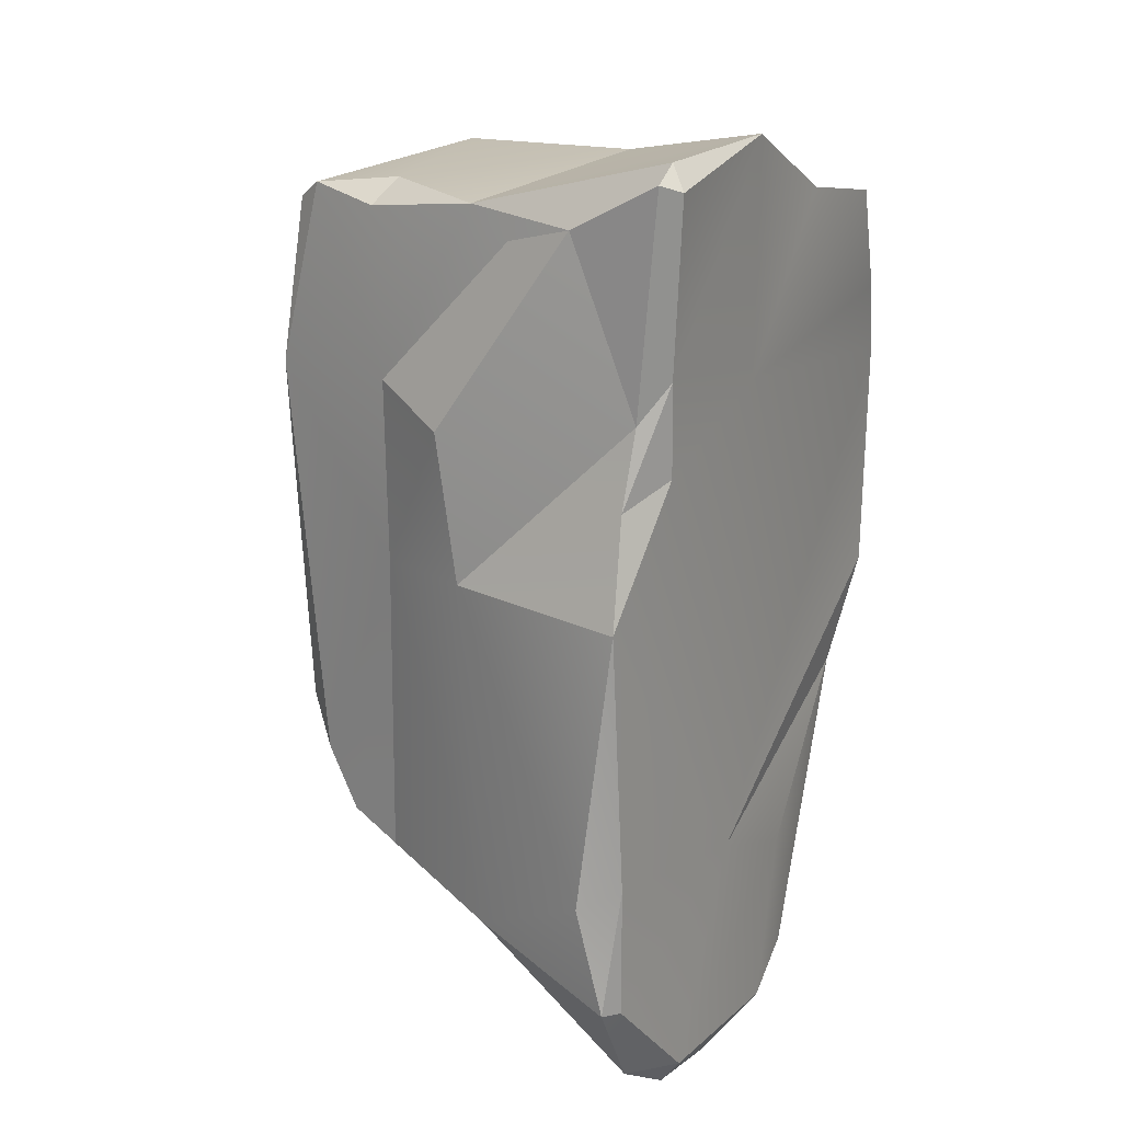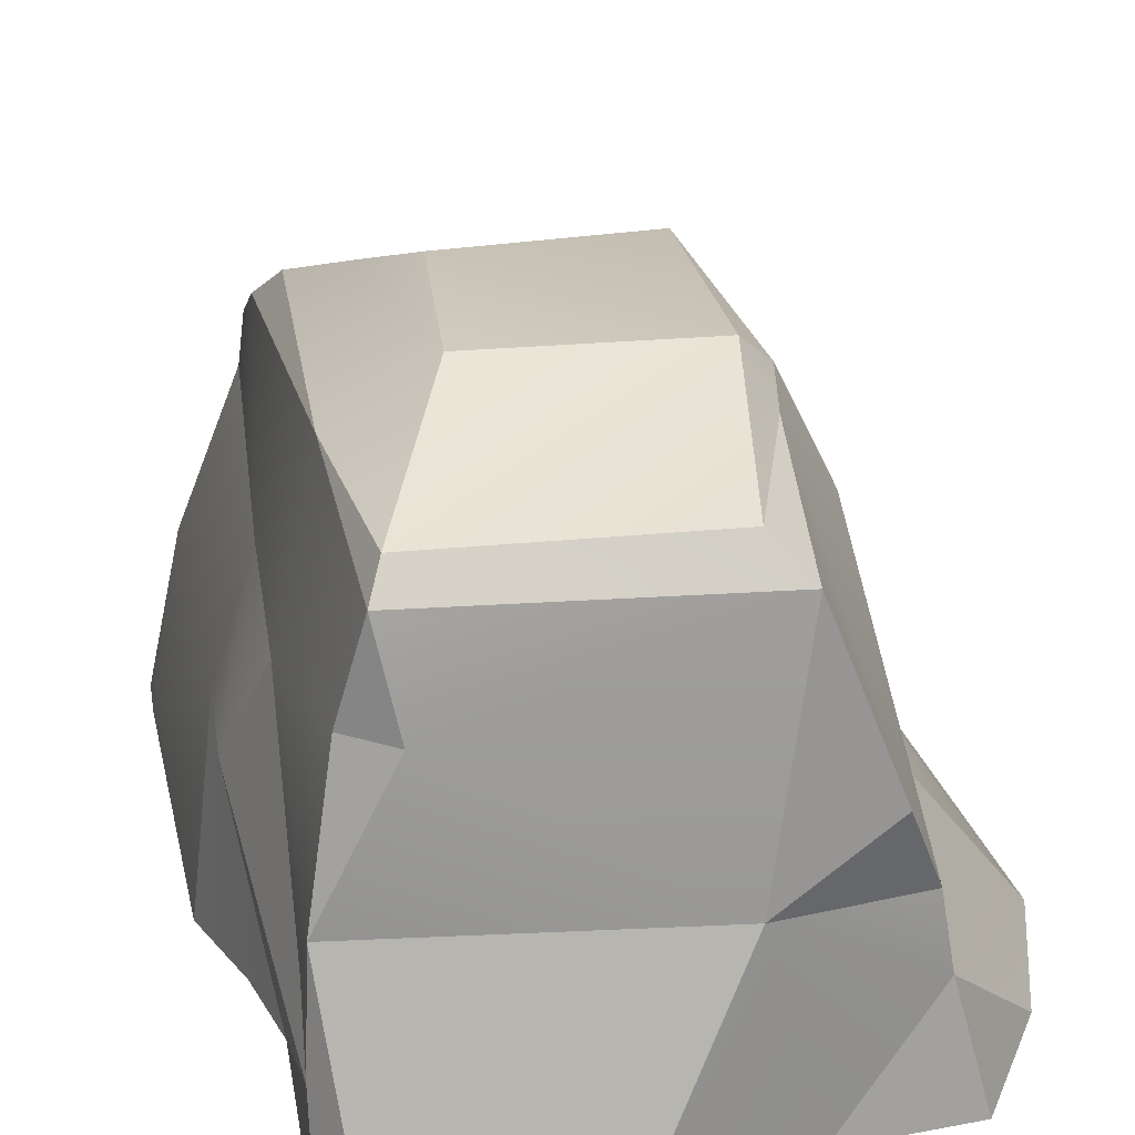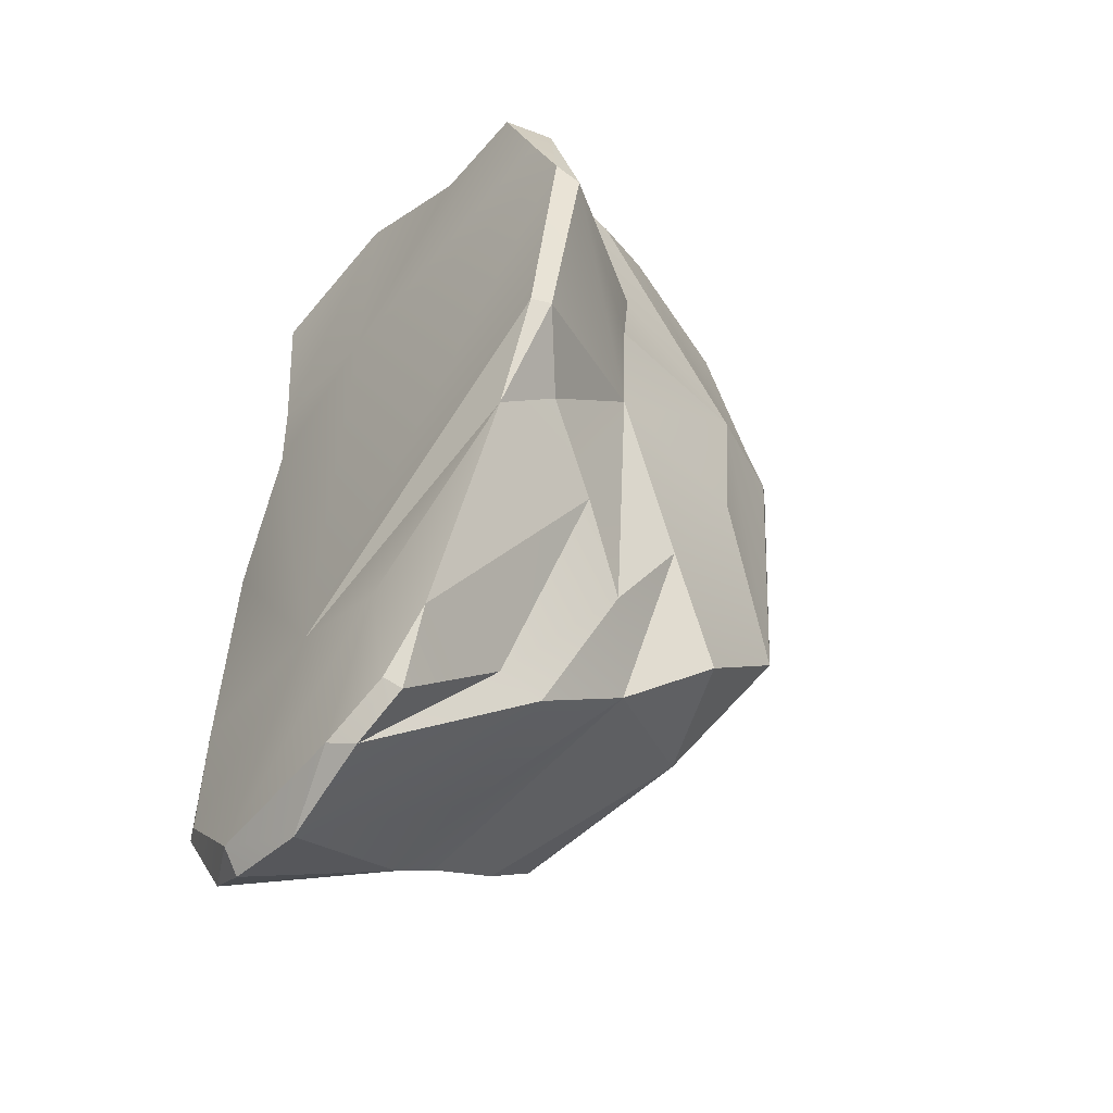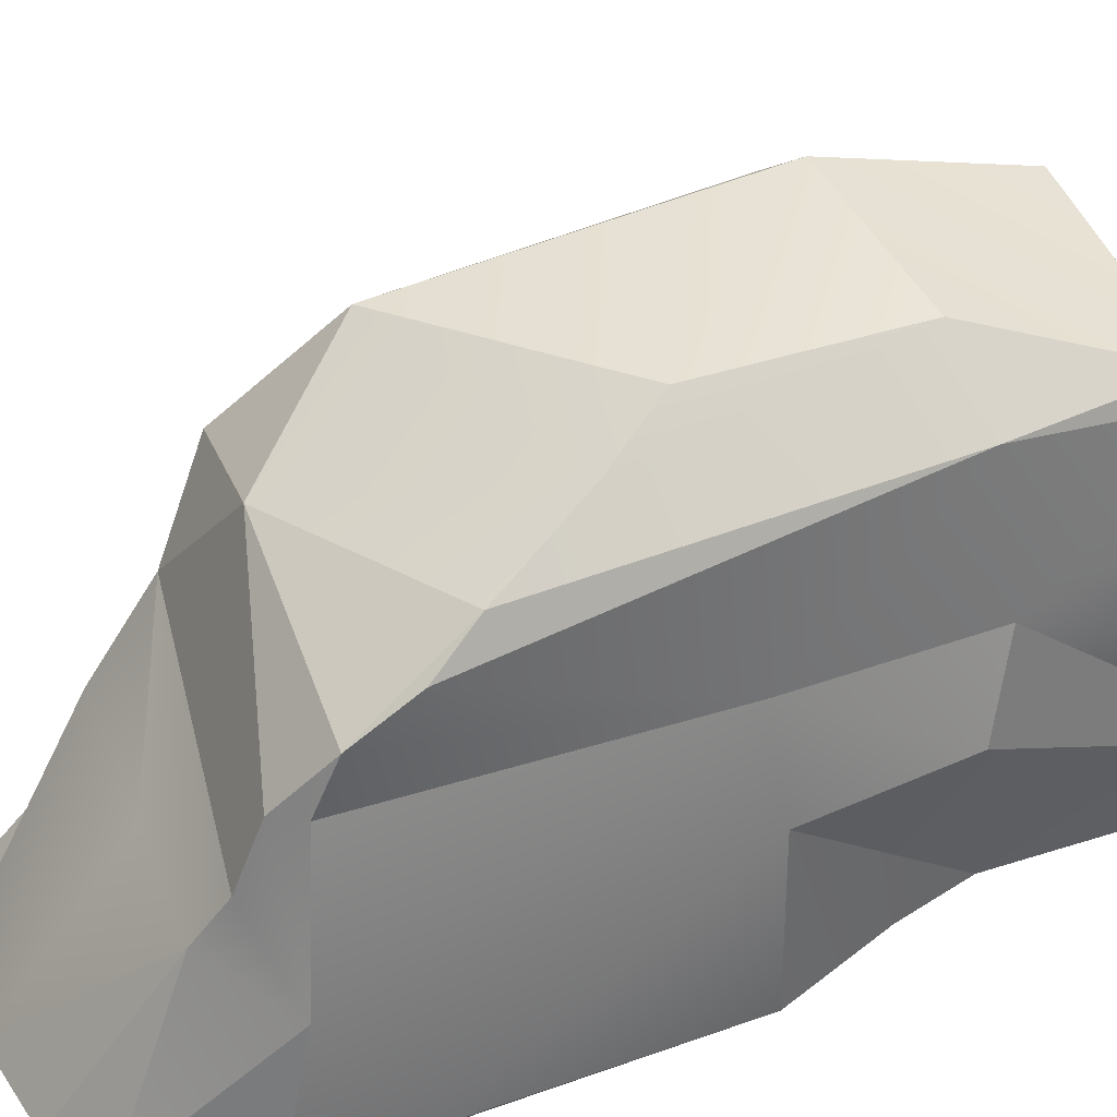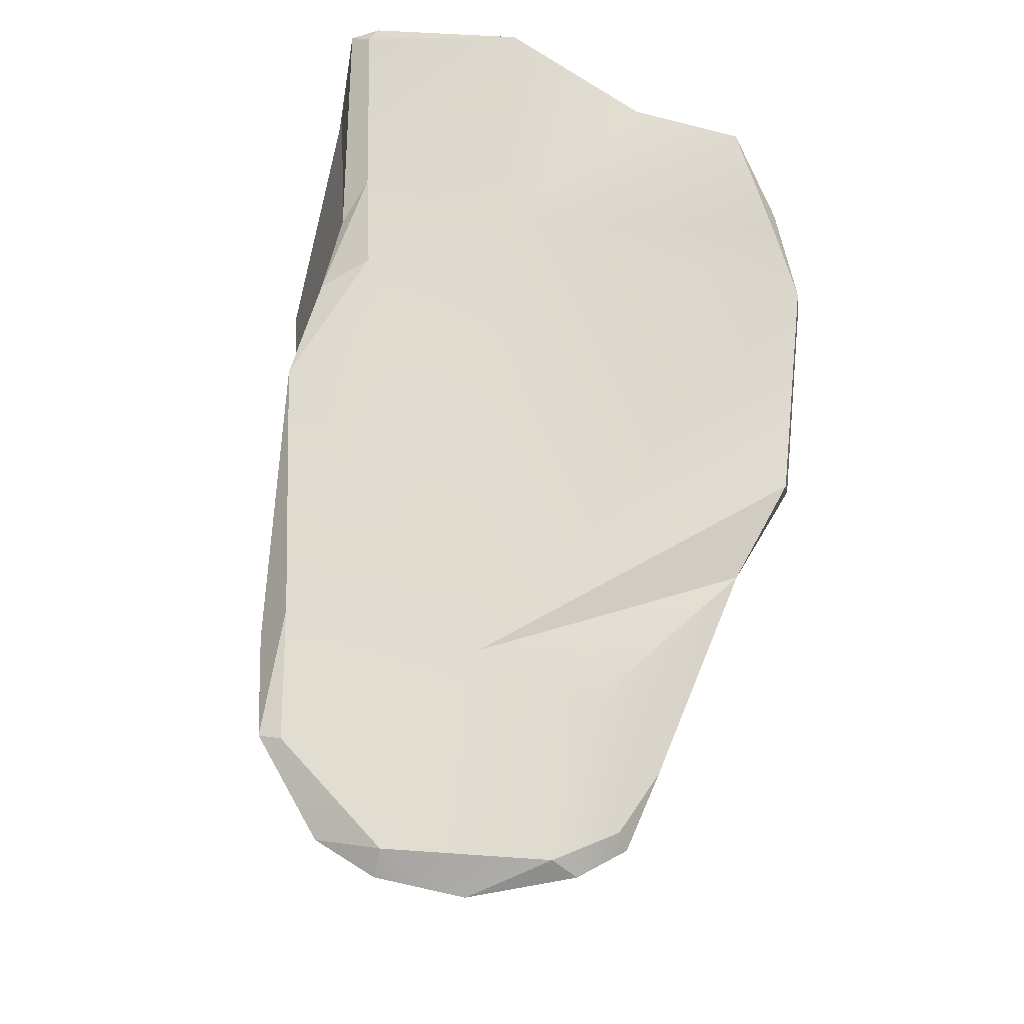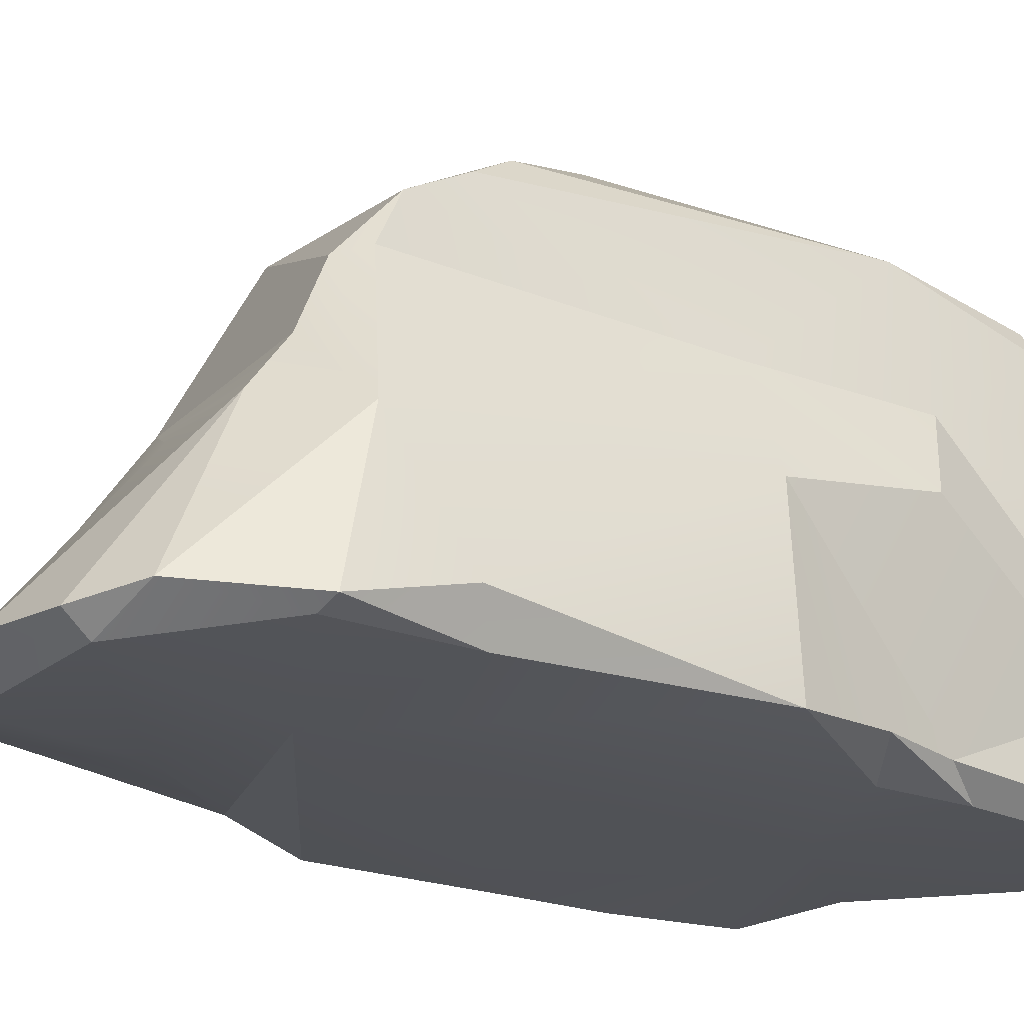
<metadata>
{"format":"obj","ext":"obj","renderer":"f3d","projection":"perspective","resolution":1024,"background":"white","views":[{"elev":20.7,"azim":-58.0,"up":"+Z"},{"elev":23.9,"azim":-8.6,"up":"+Y"},{"elev":-51.4,"azim":52.9,"up":"+Z"},{"elev":47.1,"azim":-112.1,"up":"+Y"},{"elev":-19.1,"azim":-9.9,"up":"+Z"},{"elev":-22.3,"azim":-124.0,"up":"+Y"}]}
</metadata>
<code>
o Large_Rock_2_Cube.017
v -4.907 -4.083 70.63
v -4.94 -1.542 69.24
v -4.329 -4.245 65.55
v -4.944 0.2874 68.75
v -4.993 -3.582 64.45
v -5.566 -3.515 62.26
v -4.234 -4.226 62.95
v -6.469 -3.826 59.28
v -5.909 1.379 59.44
v -4.409 -4.511 70.41
v -4.091 -4.004 71.05
v 0.2368 -4.226 71.14
v 0.02814 -4.274 64.55
v -4.863 1.472 69.58
v -5.002 4.338 64.5
v -5.976 1.976 63.64
v -4.942 4.31 59.25
v -4.29 5.073 69.04
v -3.684 7.356 69.34
v -3.391 8.122 68.8
v -4.063 8.436 64.2
v -4.481 7.036 52.67
v -3.154 4.961 69.64
v -1.792 9.758 64.05
v -1.529 9.753 58.59
v -6.936 -3.017 51.33
v -6.302 -4.082 51.89
v -6.921 -3.839 48.3
v -0.8214 -4.318 50.9
v -6.32 -4.095 48.18
v -5.246 -3.61 45.48
v -3.535 -4.412 45.16
v -3.633 -3.882 44.46
v -1.079 -3.746 43.98
v -6.14 0.5175 49.5
v -4.575 6.065 50.95
v -4.112 4.387 49.53
v -4.195 2.465 48.74
v -4.69 4.586 50.24
v -3.915 7.96 54
v -4.022 1.115 47.81
v -2.624 9.054 56.81
v 2.889 1.281 69.79
v 4.245 -3.907 69.04
v 7.484 -3.97 68.41
v 6.707 -0.9974 68.21
v 6.391 0.8237 68.26
v 8.655 -3.764 65.32
v 8.868 -3.278 66.04
v 9.453 -3.501 63.22
v 9.638 -2.803 62.71
v 6.891 0.9942 61.58
v 6.682 1.056 58.23
v 3.779 7.271 69.41
v 2.892 8.2 68.84
v 4.018 8.546 64.75
v 3.473 9.645 63.69
v 5.527 2.906 69.19
v 4.271 8.843 62.96
v 6.345 1.642 64.61
v 5.572 6.197 62.77
v 1.249 -4.436 44.97
v 2.031 -3.981 44.58
v -0.8037 1.142 47.83
v 2.528 -4.281 49.54
v 3.225 -4.141 45.85
v 3.526 -3.73 45.42
v 4.492 -3.85 47.65
v 3.46 -0.7946 48.11
v 8.671 -3.785 56.64
v 7.282 -1.897 55.13
v 6.121 0.1396 53.44
v 7.076 -3.583 53.71
v 8.883 -3.231 56.65
v 3.483 3.278 49.78
v 1.295 6.827 51.12
v 3.934 8.557 54.32
v 5.623 5.802 58.22
v 5.619 3.575 54.17
v 5.051 1.929 51.53
v 4.784 5.516 51.34
v 3.403 0.59 47.95
f 10 1 3
f 7 6 8
f 11 10 12
f 11 12 14
f 12 3 13
f 3 7 13
f 16 15 17
f 19 15 18
f 15 19 21
f 19 20 21
f 21 17 15
f 23 54 19
f 24 42 21
f 24 57 25
f 27 26 28
f 27 30 29
f 32 29 30
f 41 33 31
f 41 31 35
f 34 33 41
f 32 33 34
f 34 41 64
f 35 9 17
f 9 35 26
f 35 17 39
f 35 38 41
f 35 37 38
f 35 39 37
f 21 42 40
f 22 40 36
f 40 42 76
f 37 36 76
f 25 77 42
f 77 76 42
f 12 44 43
f 44 12 13
f 44 46 43
f 48 45 13
f 48 13 50
f 60 51 52
f 51 49 50
f 51 50 74
f 54 55 20
f 20 55 57
f 57 77 25
f 57 59 77
f 43 58 54
f 58 43 47
f 60 47 46
f 58 47 61
f 61 47 60
f 61 53 78
f 61 78 77
f 61 52 53
f 65 29 32
f 65 32 62
f 63 62 34
f 82 34 64
f 66 63 67
f 67 63 69
f 66 68 65
f 68 66 67
f 69 68 67
f 50 29 70
f 71 74 73
f 72 71 73
f 72 73 68
f 50 70 74
f 73 74 70
f 82 64 75
f 77 79 81
f 81 75 76
f 79 78 53
f 77 78 79
f 79 53 80
f 79 75 81
f 79 80 75
f 75 80 82
f 2 14 4
f 5 1 2
f 3 1 5
f 3 5 6
f 5 16 9
f 5 2 16
f 7 3 6
f 6 5 9
f 10 11 1
f 12 10 3
f 29 7 8
f 14 12 43
f 13 7 29
f 4 14 15
f 17 9 16
f 23 18 14
f 14 43 23
f 19 18 23
f 14 18 15
f 21 20 24
f 17 21 22
f 23 43 54
f 20 19 54
f 42 24 25
f 24 20 57
f 27 8 26
f 28 26 35
f 29 8 27
f 30 28 31
f 35 31 28
f 32 30 31
f 33 32 31
f 34 62 32
f 8 9 26
f 17 36 39
f 39 36 37
f 22 21 40
f 9 8 6
f 36 17 22
f 36 40 76
f 38 75 41
f 64 41 75
f 45 44 13
f 44 45 46
f 50 13 29
f 49 45 48
f 45 49 46
f 60 46 51
f 49 48 50
f 49 51 46
f 52 51 53
f 53 51 74
f 55 54 56
f 62 63 66
f 54 58 56
f 55 56 57
f 59 57 56
f 43 46 47
f 56 58 61
f 59 56 61
f 59 61 77
f 61 60 52
f 82 63 34
f 66 65 62
f 63 82 69
f 65 73 29
f 68 73 65
f 73 70 29
f 72 68 69
f 53 74 71
f 77 81 76
f 53 72 80
f 69 80 72
f 82 80 69
f 53 71 72
f 27 28 30
f 1 11 14 2
f 75 38 37 76
f 15 16 2 4

</code>
